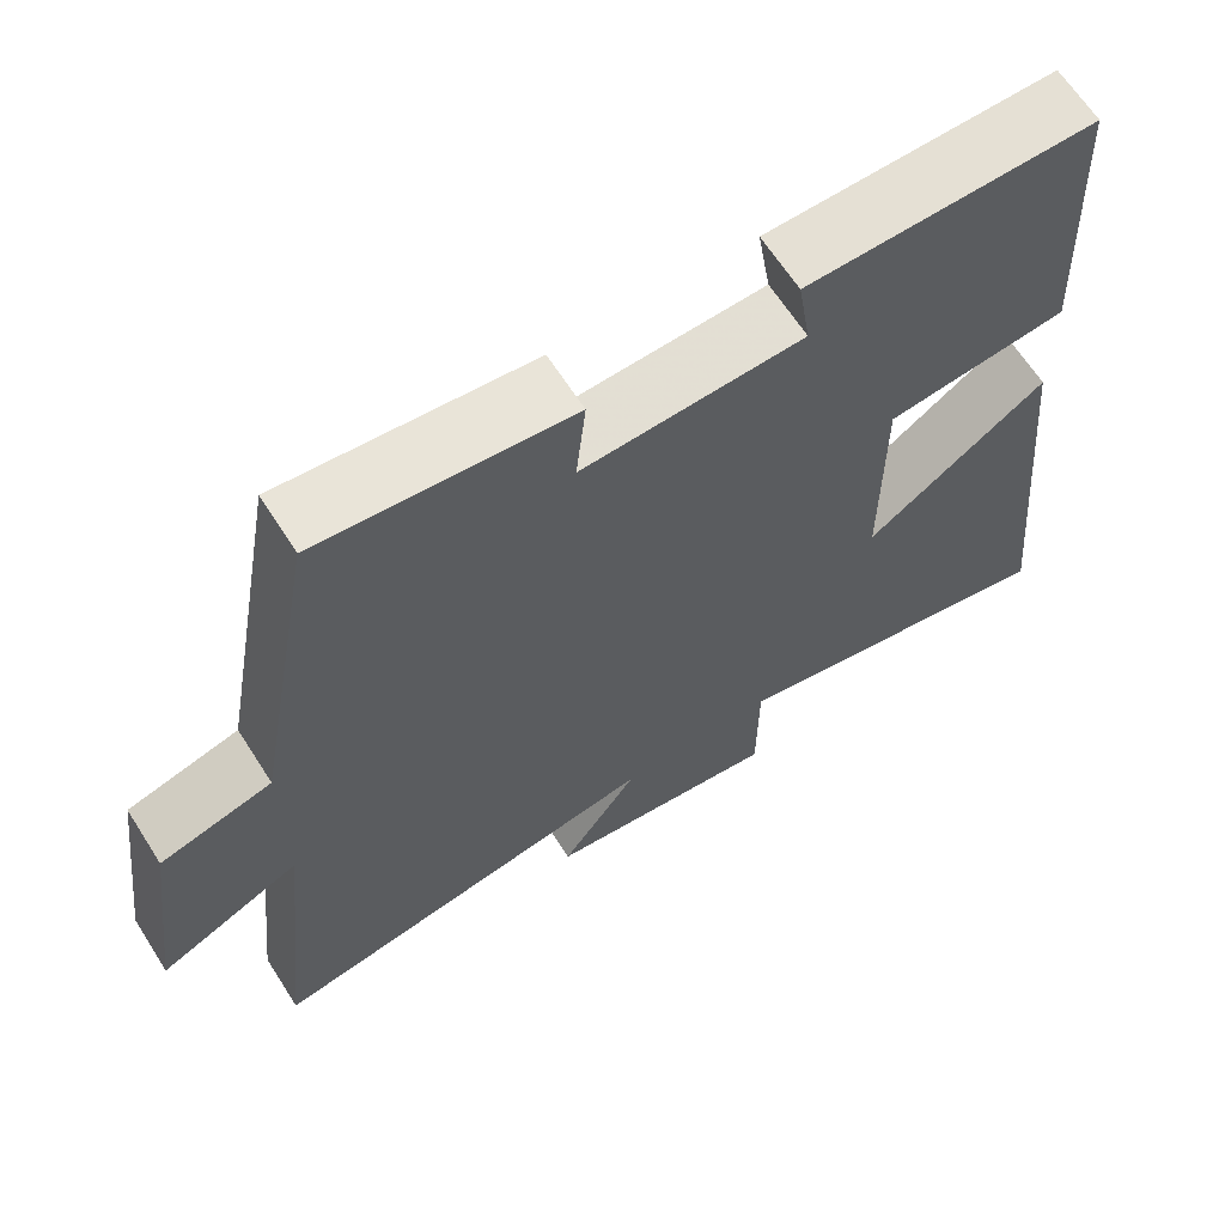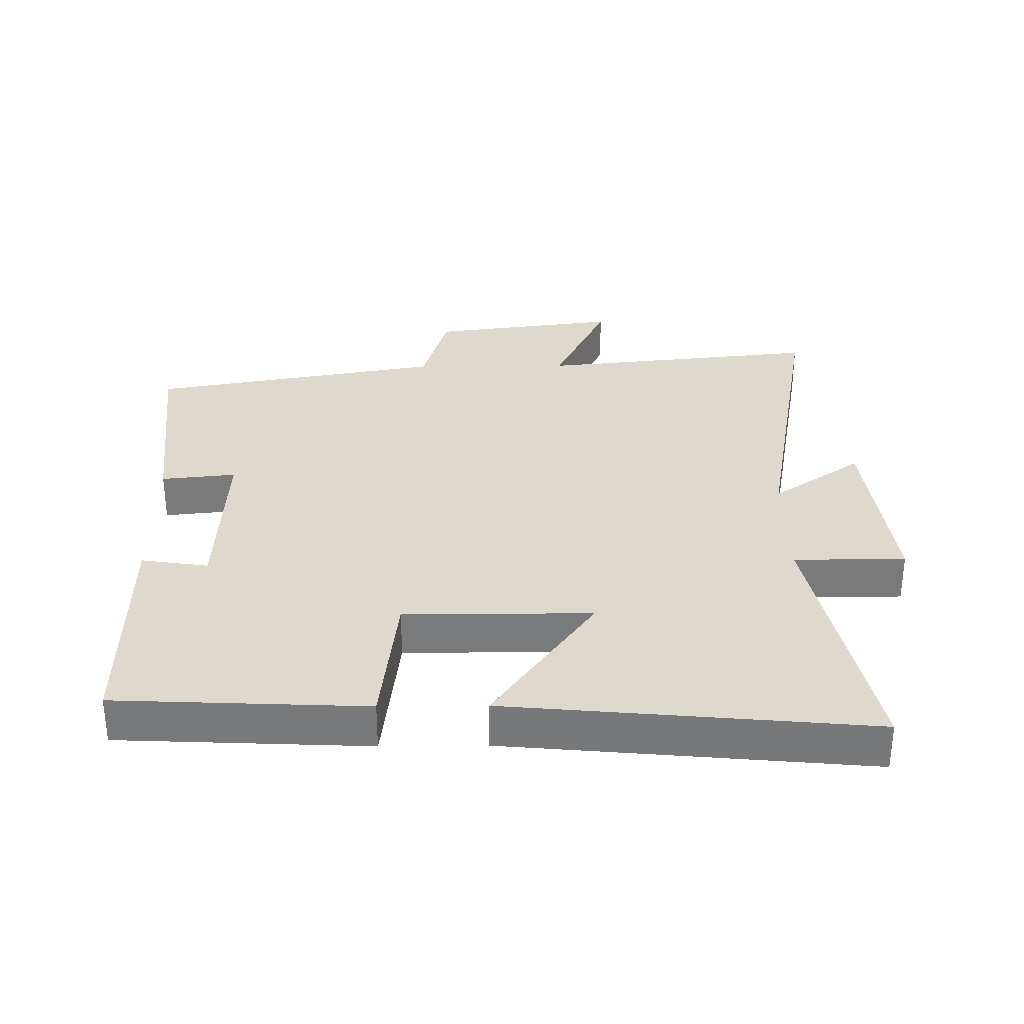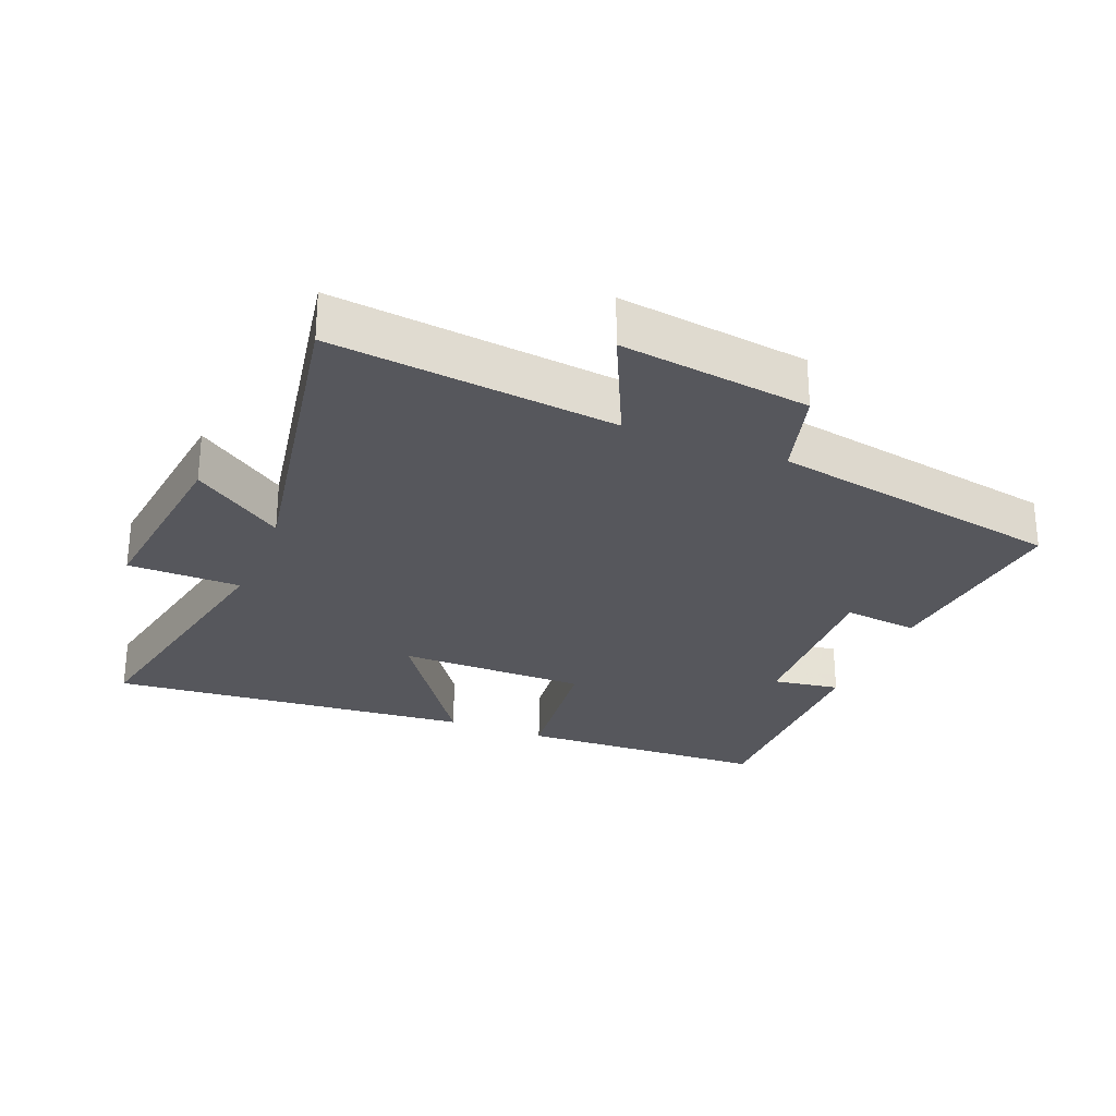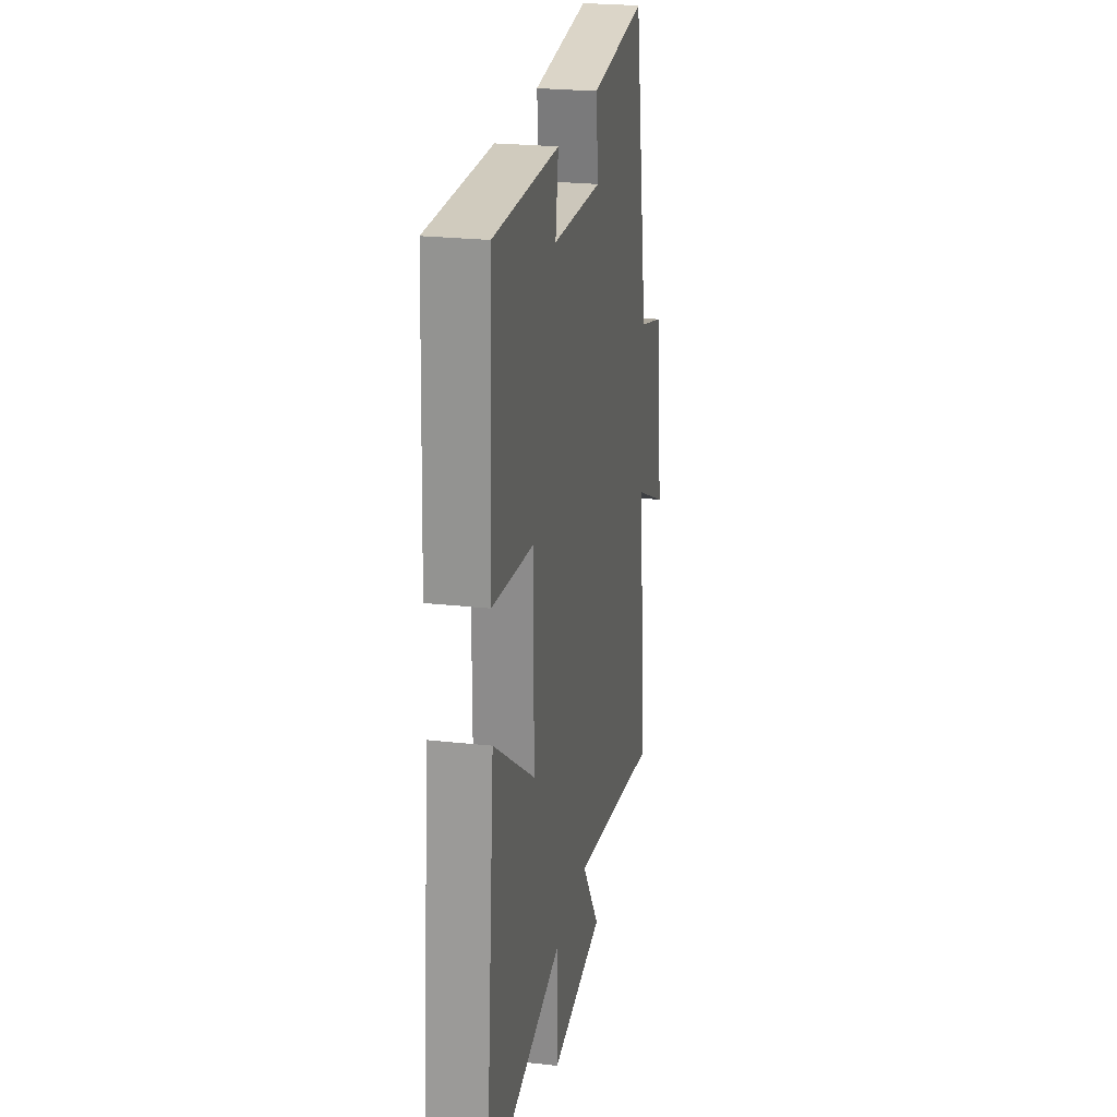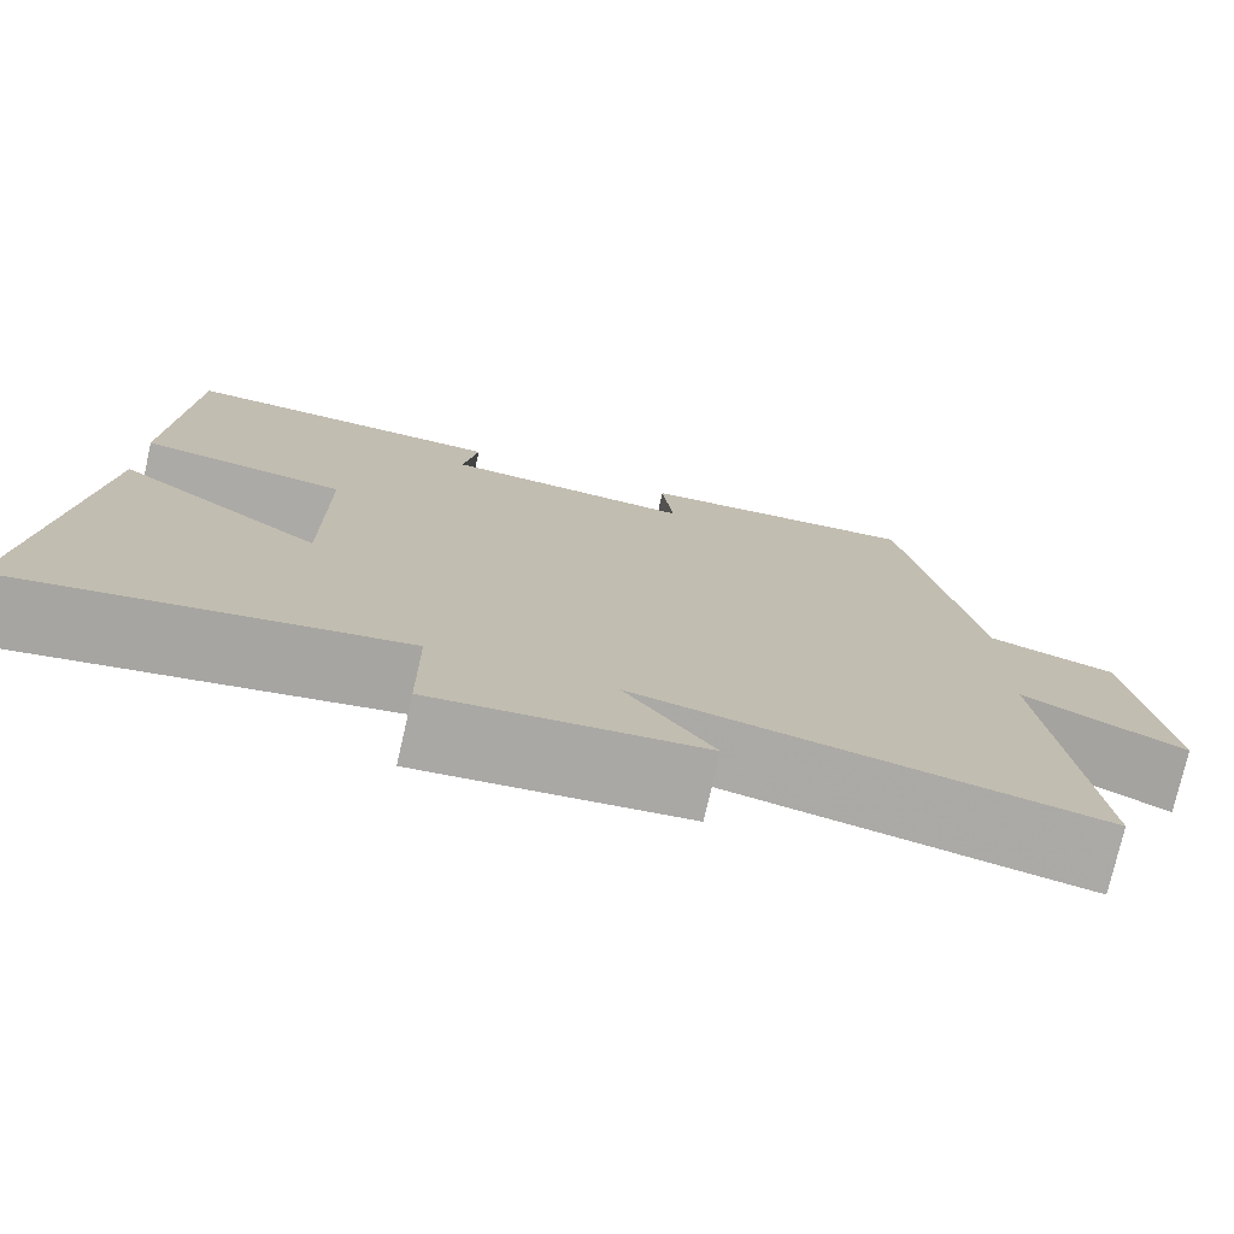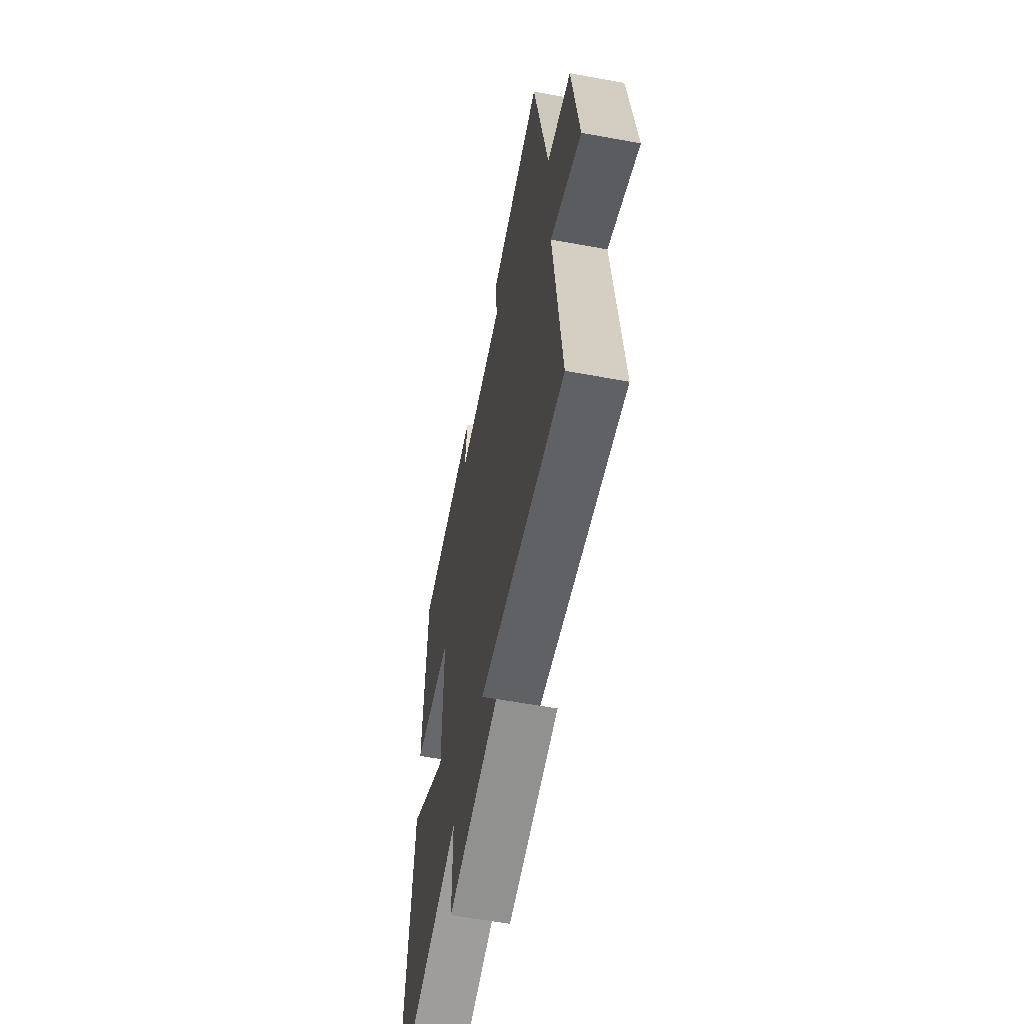
<metadata>
{"format":"obj","ext":"obj","renderer":"f3d","projection":"perspective","resolution":1024,"background":"white","views":[{"elev":64.9,"azim":-32.6,"up":"+Z"},{"elev":32.0,"azim":89.4,"up":"+Y"},{"elev":-27.6,"azim":-112.2,"up":"+Y"},{"elev":24.0,"azim":100.5,"up":"+Z"},{"elev":-76.0,"azim":167.1,"up":"+Z"},{"elev":-59.2,"azim":-100.7,"up":"+Z"}]}
</metadata>
<code>
v -0.546 0.07 -0.589
v -0.5 0.07 -0.159
v -0.675 0.07 -0.242
v -0.637 0.07 0.046
v -0.5 0.07 0.085
v -0.42 0.07 0.532
v -0.113 0.07 0.5
v -0.125 0.07 0.386
v 0.145 0.07 0.398
v 0.129 0.07 0.5
v 0.482 0.07 0.504
v 0.5 0.07 0.124
v 0.278 0.07 0.098
v 0.278 0.07 -0.188
v 0.5 0.07 -0.032
v 0.553 0.07 -0.584
v 0.138 0.07 -0.5
v 0.137 0.07 -0.671
v -0.151 0.07 -0.637
v -0.056 0.07 -0.5
v -0.546 0 -0.589
v -0.5 0 -0.159
v -0.675 0 -0.242
v -0.637 0 0.046
v -0.5 0 0.085
v -0.42 0 0.532
v -0.113 0 0.5
v -0.125 0 0.386
v 0.145 0 0.398
v 0.129 0 0.5
v 0.482 0 0.504
v 0.5 0 0.124
v 0.278 0 0.098
v 0.278 0 -0.188
v 0.5 0 -0.032
v 0.553 0 -0.584
v 0.138 0 -0.5
v 0.137 0 -0.671
v -0.151 0 -0.637
v -0.056 0 -0.5
f 17 18 19 20
f 14 15 16 17
f 13 14 17 20
f 10 11 12 13
f 9 10 13
f 8 9 13 20
f 5 6 7 8
f 5 8 20
f 2 3 4 5
f 2 5 20
f 1 2 20
f 40 39 38 37
f 37 36 35 34
f 40 37 34 33
f 33 32 31 30
f 33 30 29
f 40 33 29 28
f 28 27 26 25
f 40 28 25
f 25 24 23 22
f 40 25 22
f 40 22 21
f 1 21 22 2
f 2 22 23 3
f 3 23 24 4
f 4 24 25 5
f 5 25 26 6
f 6 26 27 7
f 7 27 28 8
f 8 28 29 9
f 9 29 30 10
f 10 30 31 11
f 11 31 32 12
f 12 32 33 13
f 13 33 34 14
f 14 34 35 15
f 15 35 36 16
f 16 36 37 17
f 17 37 38 18
f 18 38 39 19
f 19 39 40 20
f 20 40 21 1

</code>
